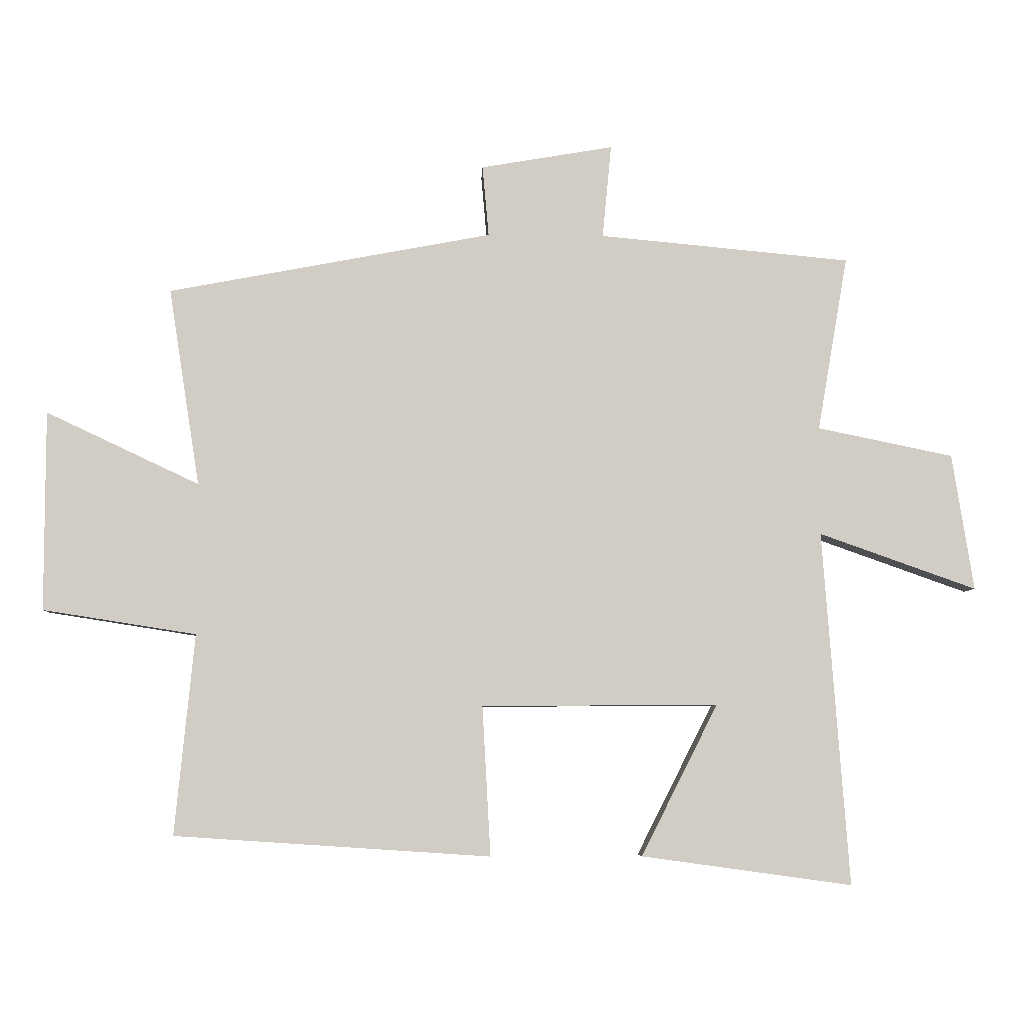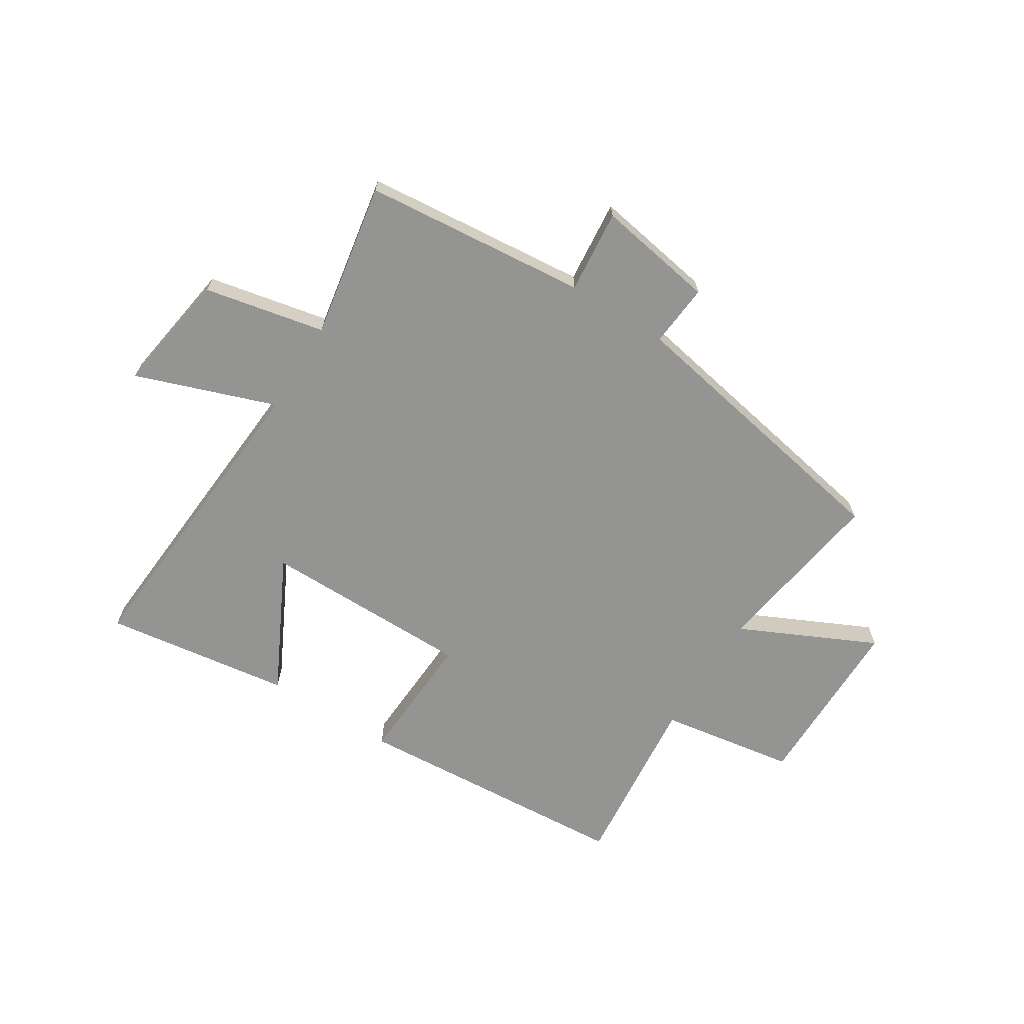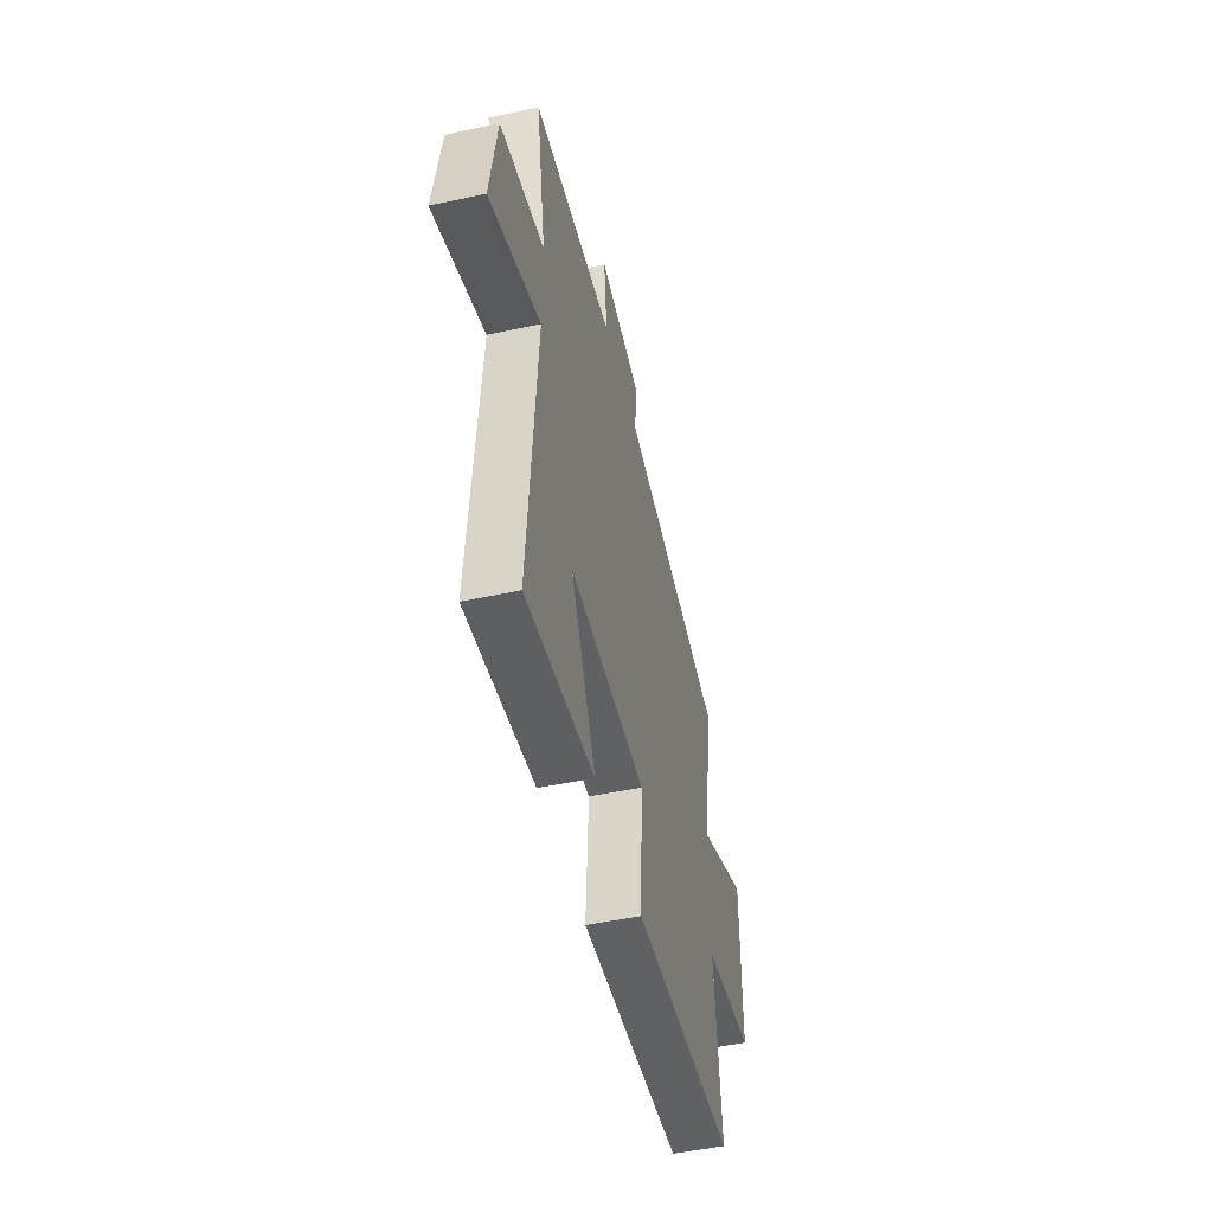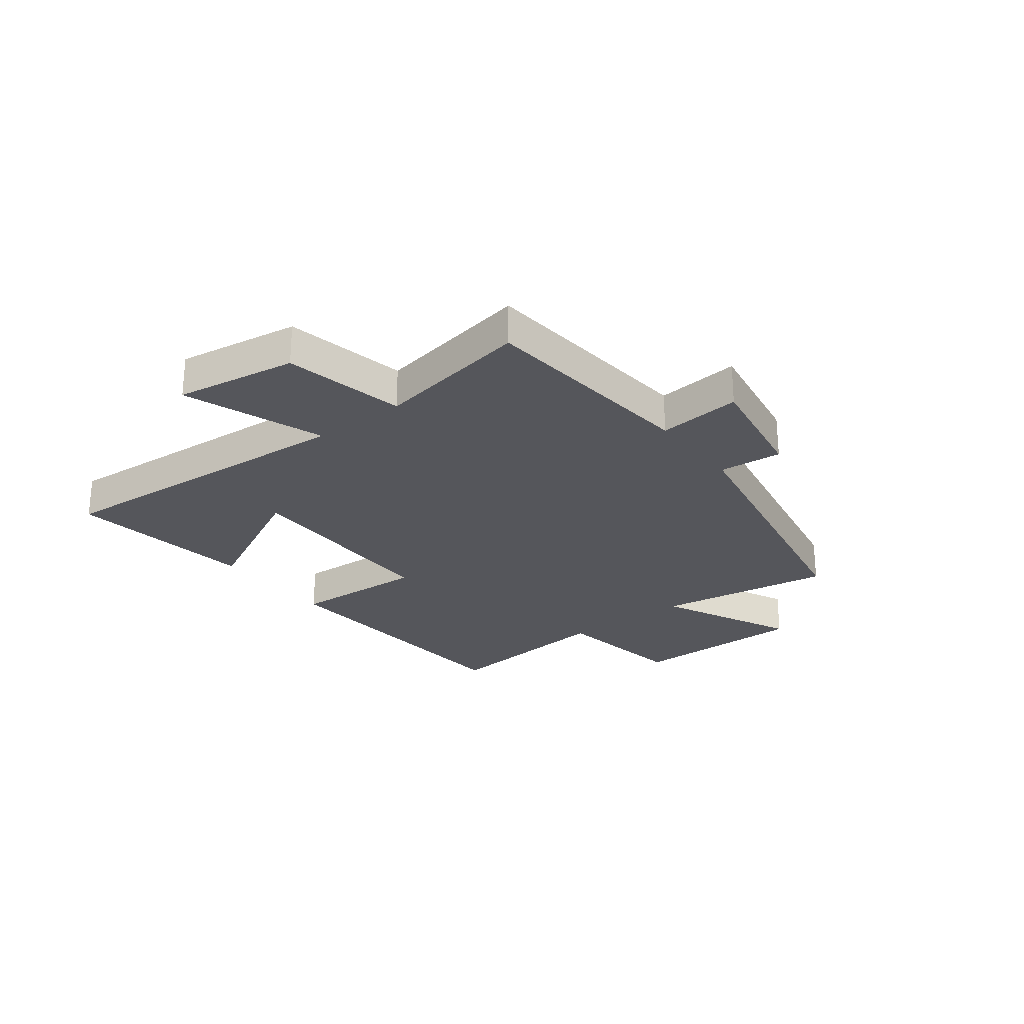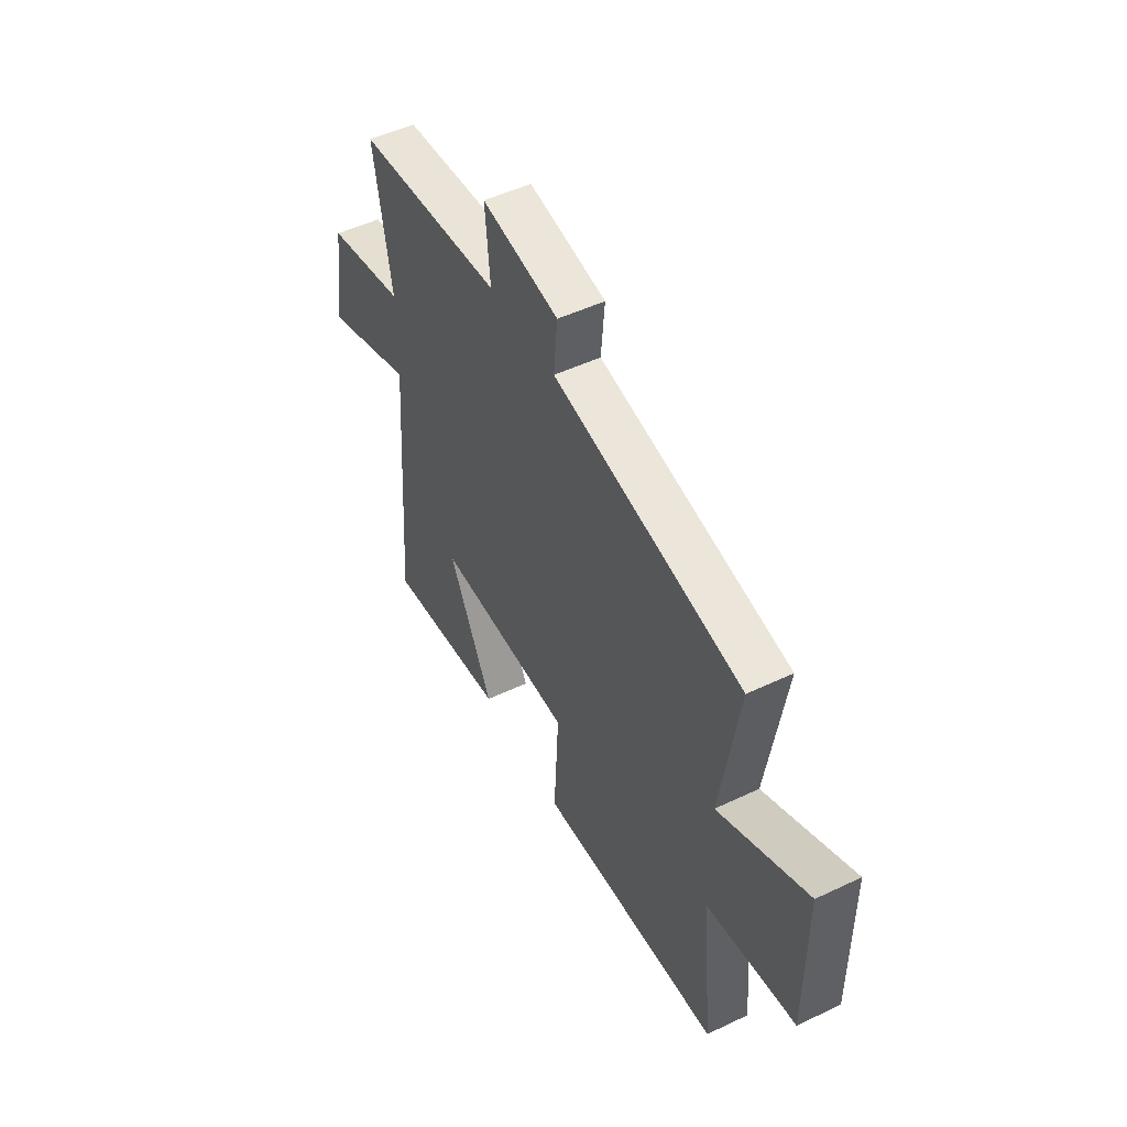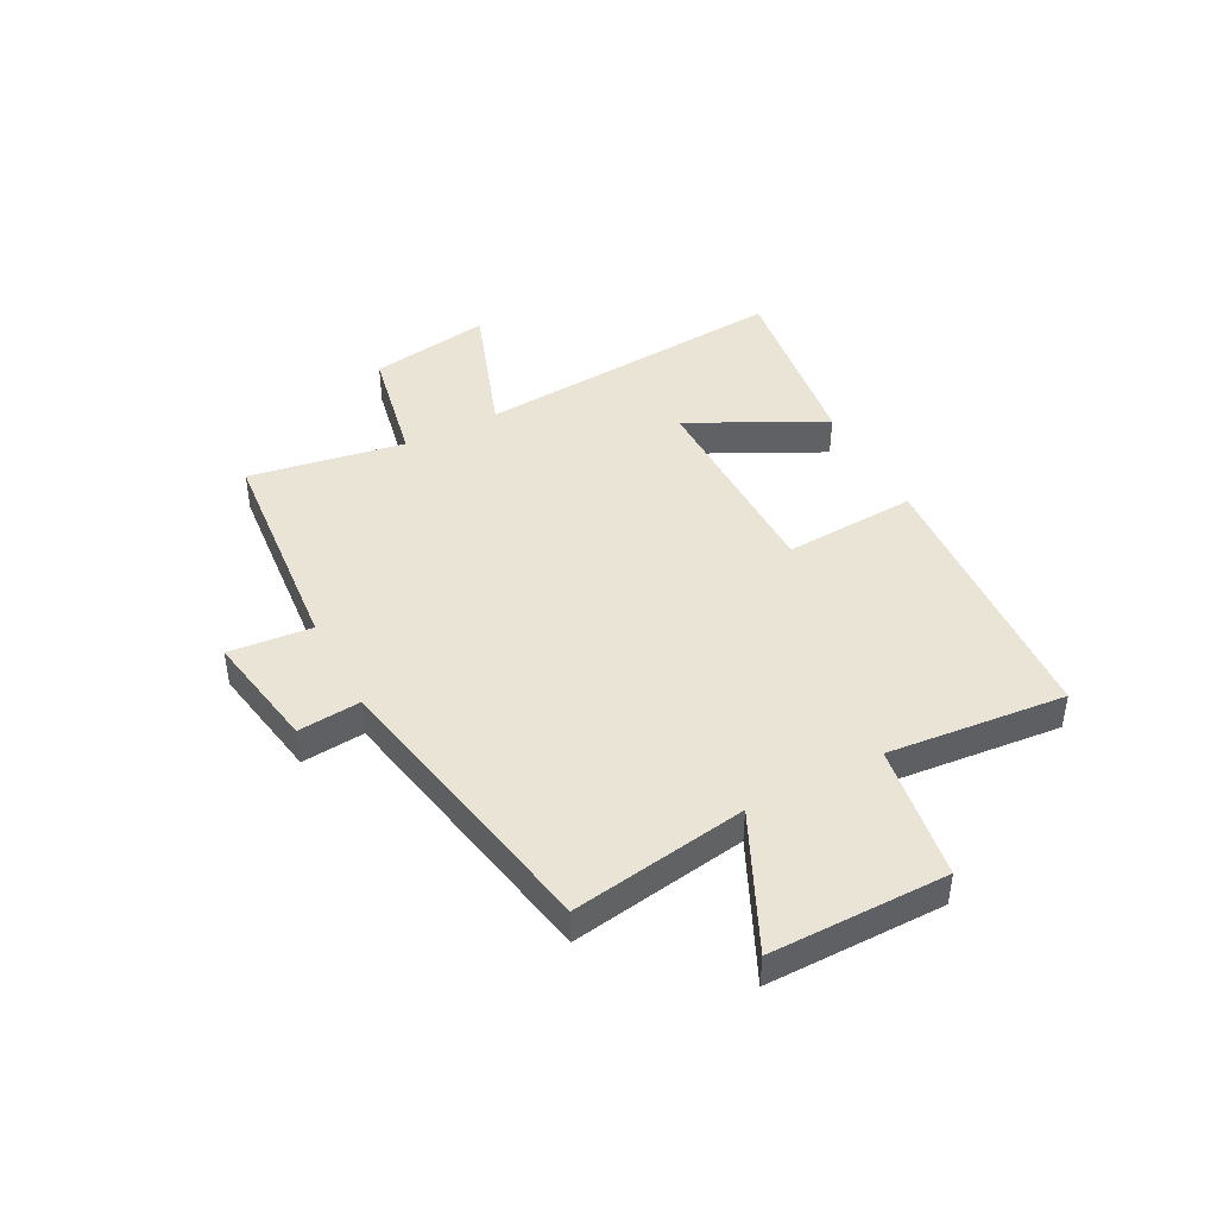
<metadata>
{"format":"obj","ext":"obj","renderer":"f3d","projection":"perspective","resolution":1024,"background":"white","views":[{"elev":-6.0,"azim":177.6,"up":"+Z"},{"elev":-67.0,"azim":-32.0,"up":"+Y"},{"elev":-49.6,"azim":-76.6,"up":"+Z"},{"elev":-26.3,"azim":-52.4,"up":"+Y"},{"elev":50.0,"azim":62.4,"up":"+Z"},{"elev":43.7,"azim":62.2,"up":"+Y"}]}
</metadata>
<code>
v -0.548 0.07 0.463
v -0.15 0.07 0.5
v -0.164 0.07 0.648
v 0.046 0.07 0.612
v 0.036 0.07 0.5
v 0.549 0.07 0.403
v 0.5 0.07 0.09
v 0.742 0.07 0.204
v 0.742 0.07 -0.112
v 0.5 0.07 -0.15
v 0.531 0.07 -0.467
v 0.032 0.07 -0.5
v 0.045 0.07 -0.263
v -0.329 0.07 -0.261
v -0.208 0.07 -0.5
v -0.541 0.07 -0.546
v -0.5 0.07 0.014
v -0.749 0.07 -0.074
v -0.715 0.07 0.142
v -0.5 0.07 0.186
v -0.548 0 0.463
v -0.15 0 0.5
v -0.164 0 0.648
v 0.046 0 0.612
v 0.036 0 0.5
v 0.549 0 0.403
v 0.5 0 0.09
v 0.742 0 0.204
v 0.742 0 -0.112
v 0.5 0 -0.15
v 0.531 0 -0.467
v 0.032 0 -0.5
v 0.045 0 -0.263
v -0.329 0 -0.261
v -0.208 0 -0.5
v -0.541 0 -0.546
v -0.5 0 0.014
v -0.749 0 -0.074
v -0.715 0 0.142
v -0.5 0 0.186
f 17 18 19 20
f 14 15 16 17
f 13 14 17 20
f 10 11 12 13
f 10 13 20 1
f 7 8 9 10
f 5 6 7
f 5 7 10 1
f 2 3 4 5
f 1 2 5
f 40 39 38 37
f 37 36 35 34
f 40 37 34 33
f 33 32 31 30
f 21 40 33 30
f 30 29 28 27
f 27 26 25
f 21 30 27 25
f 25 24 23 22
f 25 22 21
f 1 21 22 2
f 2 22 23 3
f 3 23 24 4
f 4 24 25 5
f 5 25 26 6
f 6 26 27 7
f 7 27 28 8
f 8 28 29 9
f 9 29 30 10
f 10 30 31 11
f 11 31 32 12
f 12 32 33 13
f 13 33 34 14
f 14 34 35 15
f 15 35 36 16
f 16 36 37 17
f 17 37 38 18
f 18 38 39 19
f 19 39 40 20
f 20 40 21 1

</code>
